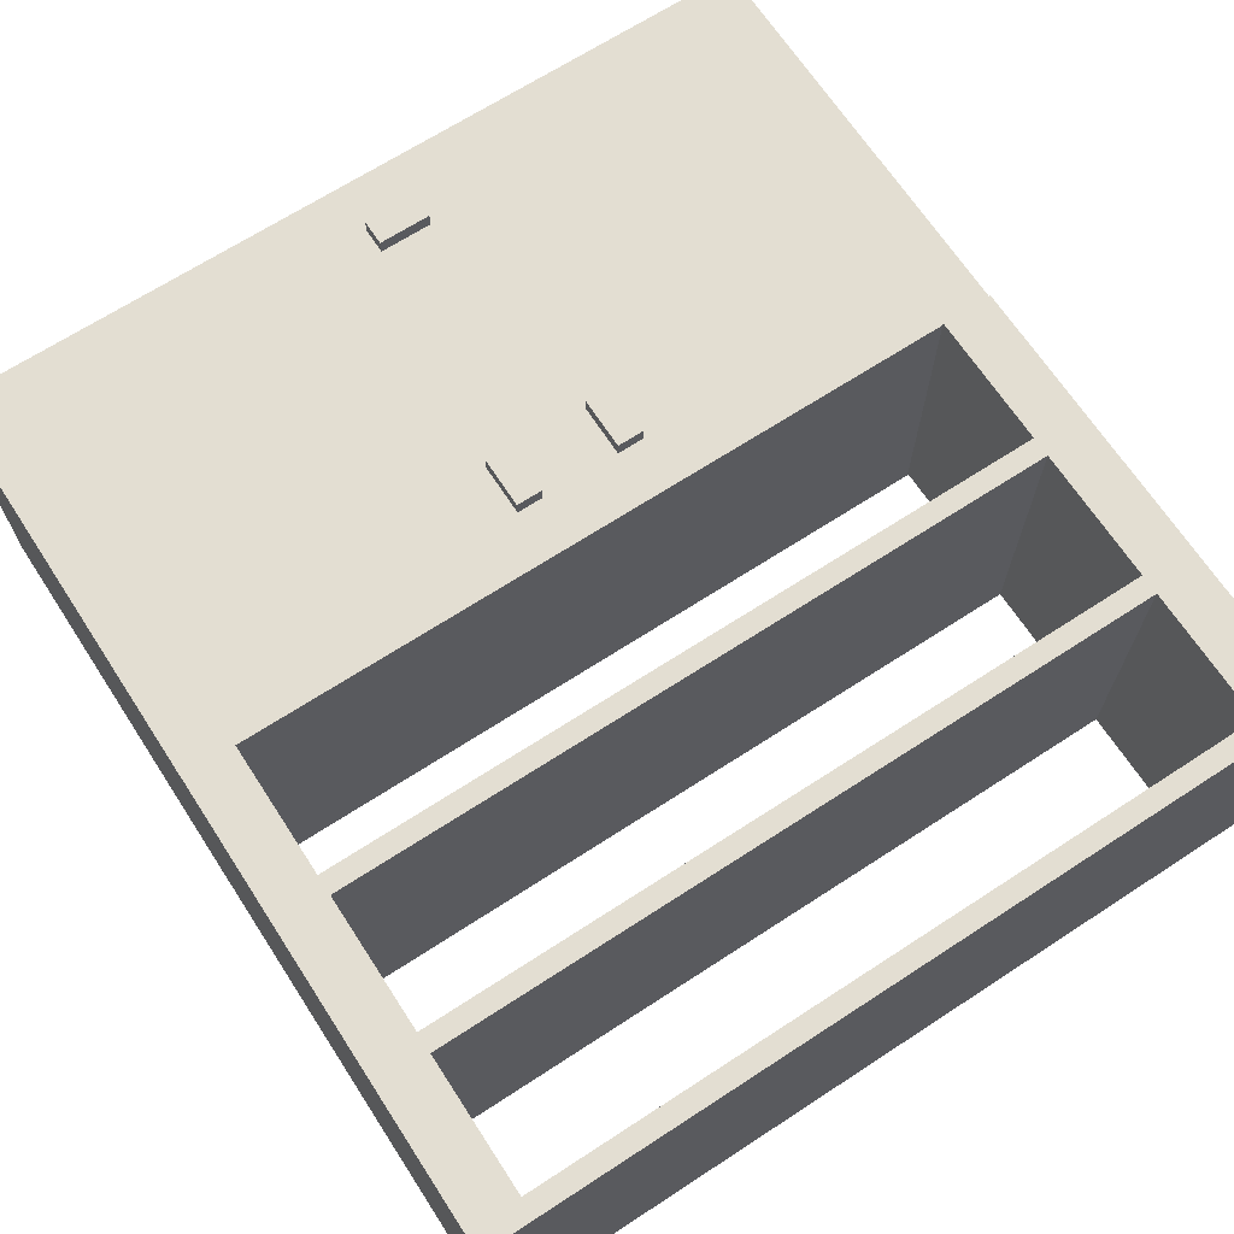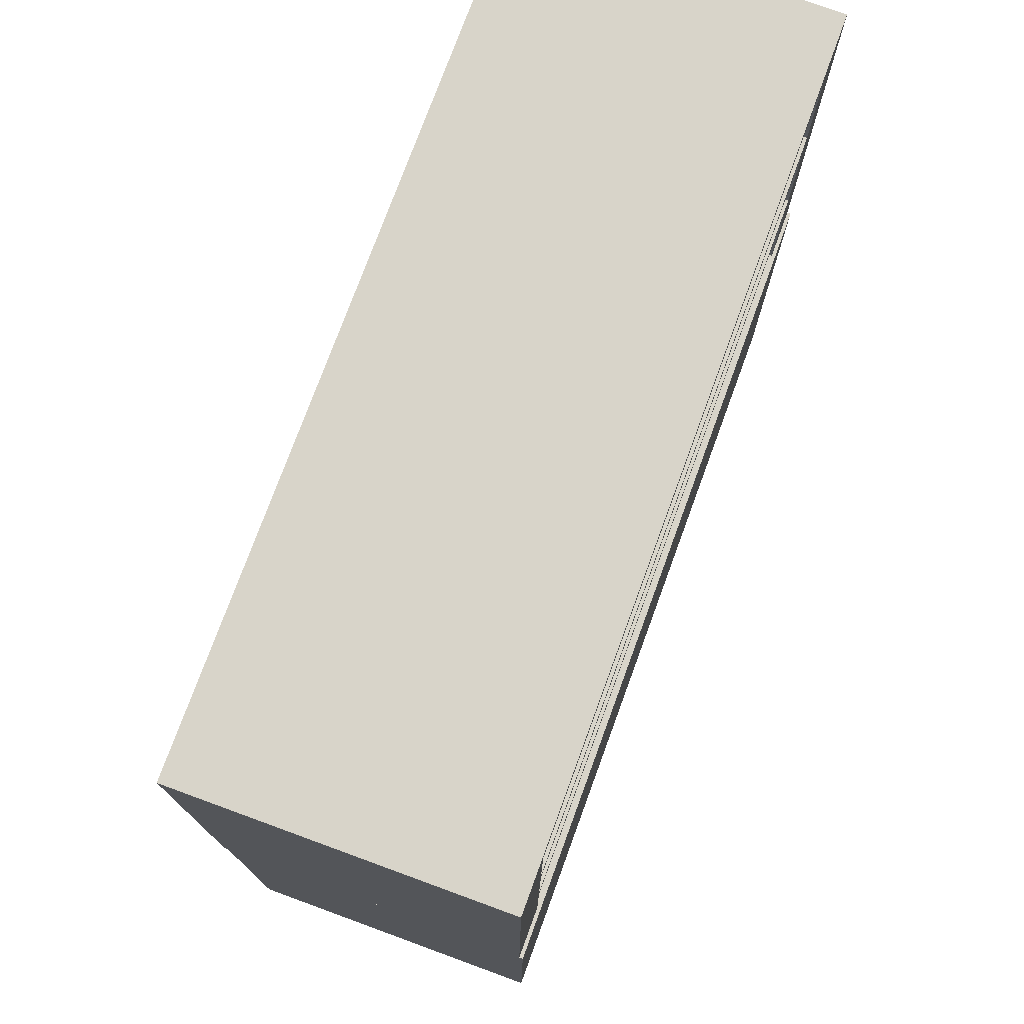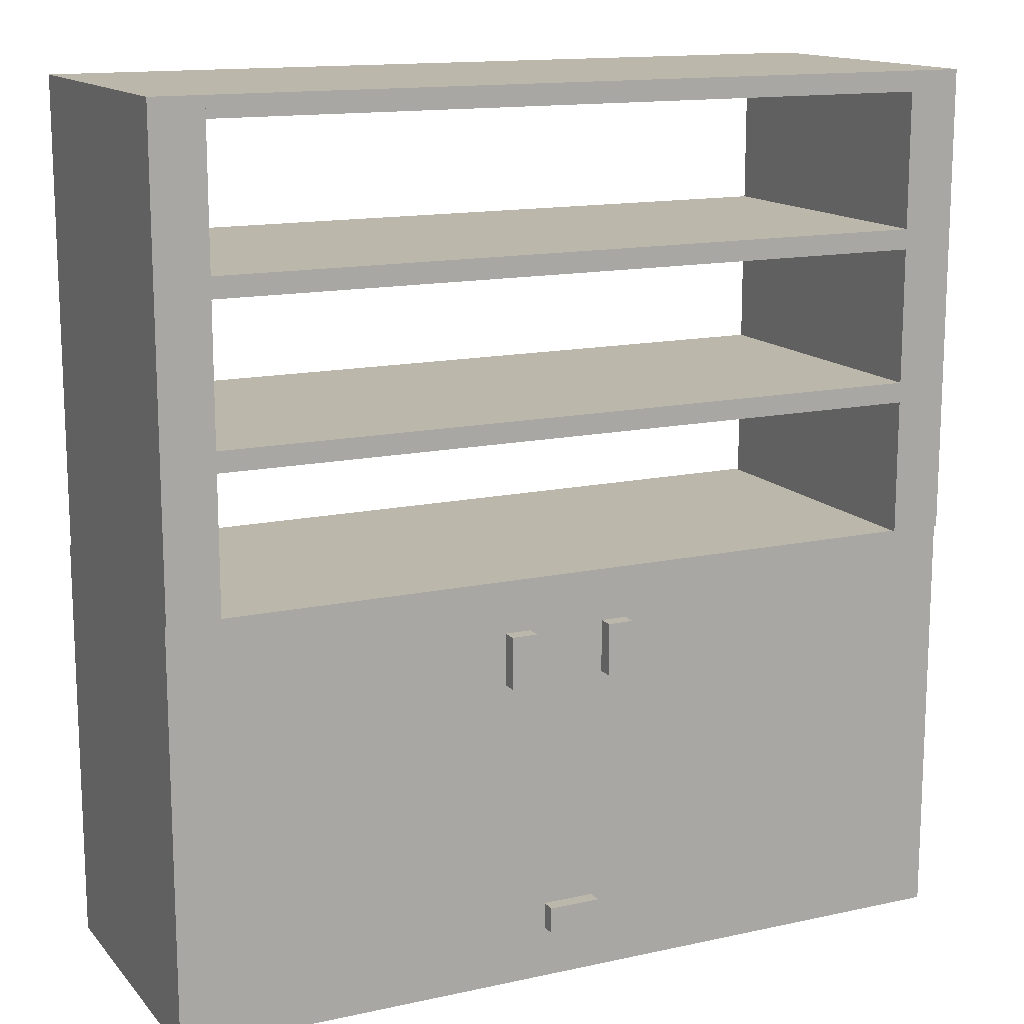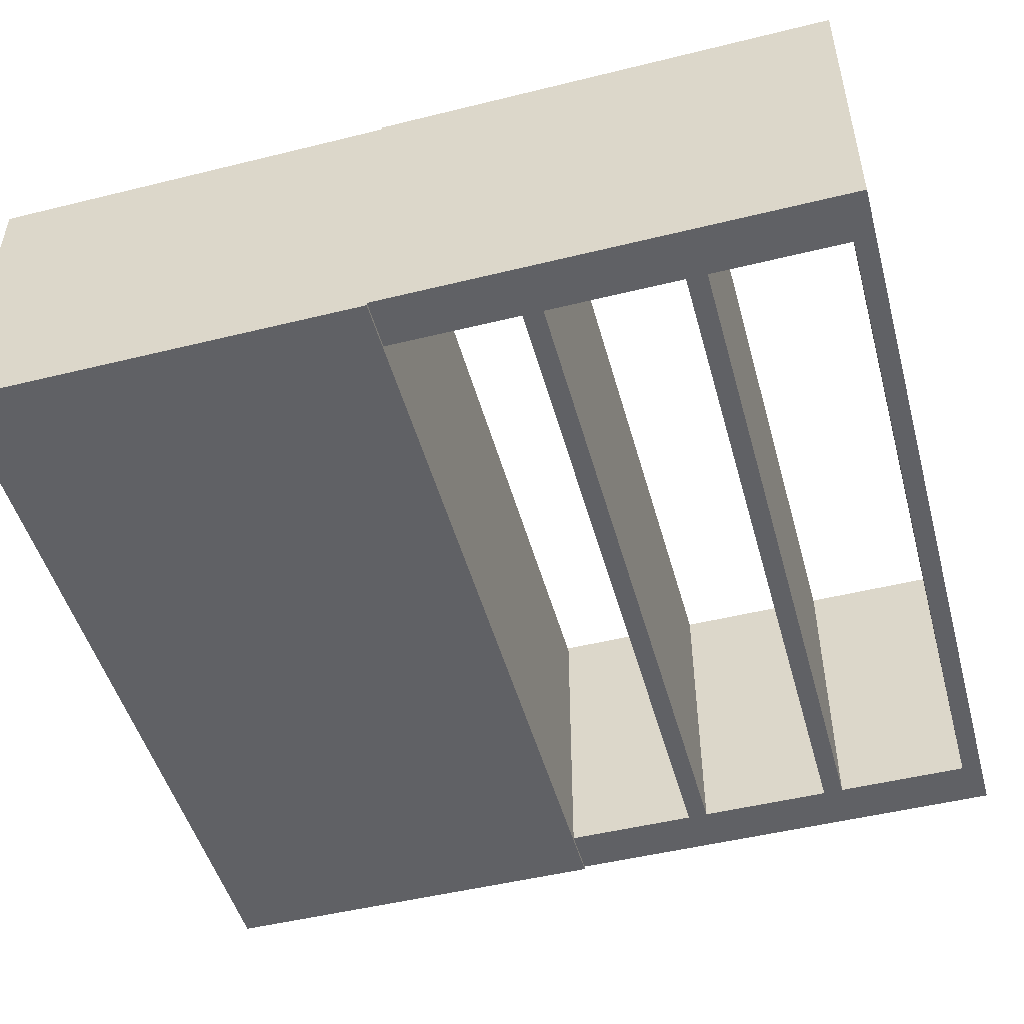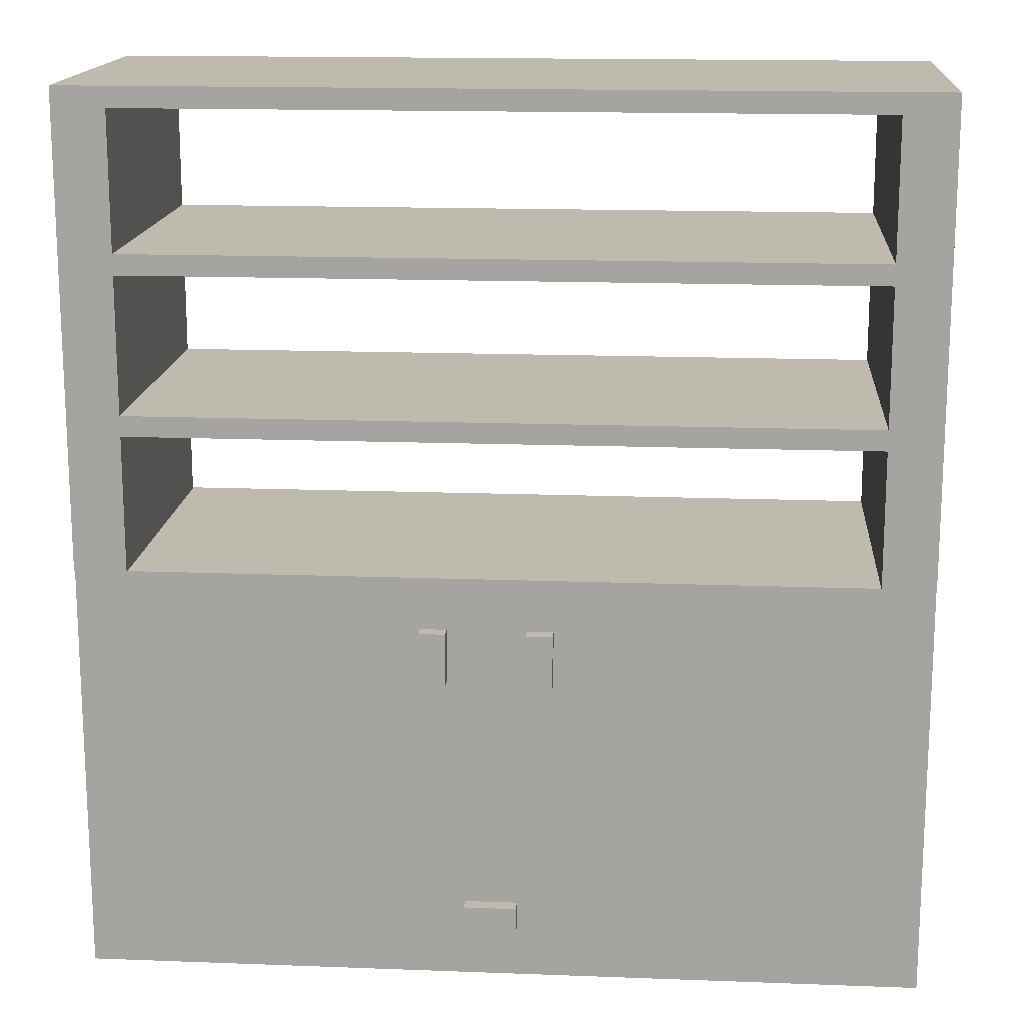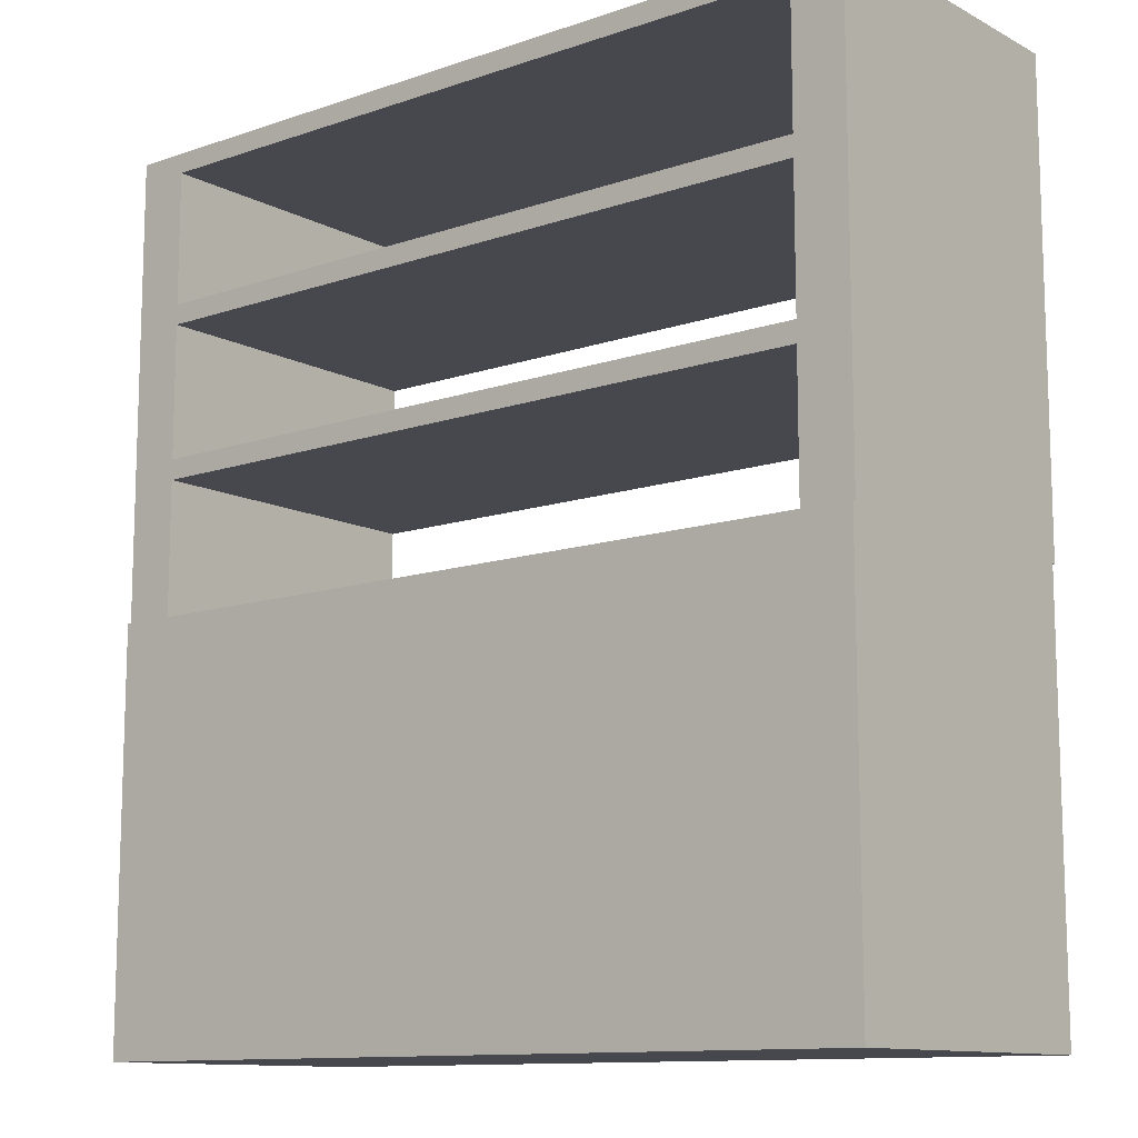
<metadata>
{"format":"obj","ext":"obj","renderer":"f3d","projection":"perspective","resolution":1024,"background":"white","views":[{"elev":67.7,"azim":146.9,"up":"+Z"},{"elev":75.6,"azim":110.1,"up":"+Y"},{"elev":14.2,"azim":-25.7,"up":"+Y"},{"elev":-49.2,"azim":105.3,"up":"+Z"},{"elev":15.8,"azim":4.5,"up":"+Y"},{"elev":-11.7,"azim":-140.8,"up":"+Y"}]}
</metadata>
<code>
g pb-Cube-400368
v 3.9 0 -1.4
v 2.3 0 -1.4
v 3.9 0.8 -1.4
v 2.3 0.8 -1.4
v 2.3 0 -1.4
v 2.3 0 -2
v 2.3 0.8 -1.4
v 2.3 0.8 -2
v 2.3 0 -2
v 3.9 0 -2
v 2.3 0.8 -2
v 3.9 0.8 -2
v 3.9 0 -2
v 3.9 0 -1.4
v 3.9 0.8 -2
v 3.9 0.8 -1.4
v 3.9 0.8 -1.4
v 2.3 0.8 -1.4
v 3.9 0.8 -2
v 2.3 0.8 -2
v 3.9 0 -2
v 2.3 0 -2
v 3.9 0 -1.4
v 2.3 0 -1.4
f 2 1 3
f 4 2 3
f 6 5 7
f 8 6 7
f 10 9 11
f 12 10 11
f 14 13 15
f 16 14 15
f 18 17 19
f 20 18 19
f 22 21 23
f 24 22 23
g pb-Cube-440934
v 3.9 0.8 -1.393
v 3.8 0.8 -1.393
v 3.9 1.7 -1.393
v 3.8 1.7 -1.393
v 3.8 0.8 -1.393
v 3.8 0.8 -1.993
v 3.8 1.7 -1.393
v 3.8 1.7 -1.993
v 3.8 0.8 -1.993
v 3.9 0.8 -1.993
v 3.8 1.7 -1.993
v 3.9 1.7 -1.993
v 3.9 0.8 -1.993
v 3.9 0.8 -1.393
v 3.9 1.7 -1.993
v 3.9 1.7 -1.393
v 3.9 1.7 -1.393
v 3.8 1.7 -1.393
v 3.9 1.7 -1.993
v 3.8 1.7 -1.993
v 3.9 0.8 -1.993
v 3.8 0.8 -1.993
v 3.9 0.8 -1.393
v 3.8 0.8 -1.393
f 26 25 27
f 28 26 27
f 30 29 31
f 32 30 31
f 34 33 35
f 36 34 35
f 38 37 39
f 40 38 39
f 42 41 43
f 44 42 43
f 46 45 47
f 48 46 47
g pb-Cube-440934
v 2.4 0.8 -1.393
v 2.3 0.8 -1.393
v 2.4 1.7 -1.393
v 2.3 1.7 -1.393
v 2.3 0.8 -1.393
v 2.3 0.8 -1.993
v 2.3 1.7 -1.393
v 2.3 1.7 -1.993
v 2.3 0.8 -1.993
v 2.4 0.8 -1.993
v 2.3 1.7 -1.993
v 2.4 1.7 -1.993
v 2.4 0.8 -1.993
v 2.4 0.8 -1.393
v 2.4 1.7 -1.993
v 2.4 1.7 -1.393
v 2.4 1.7 -1.393
v 2.3 1.7 -1.393
v 2.4 1.7 -1.993
v 2.3 1.7 -1.993
v 2.4 0.8 -1.993
v 2.3 0.8 -1.993
v 2.4 0.8 -1.393
v 2.3 0.8 -1.393
f 50 49 51
f 52 50 51
f 54 53 55
f 56 54 55
f 58 57 59
f 60 58 59
f 62 61 63
f 64 62 63
f 66 65 67
f 68 66 67
f 70 69 71
f 72 70 71
g pb-Cube-440934
v 2.4 1.061 -1.393
v 2.4 1.1 -1.393
v 3.8 1.061 -1.393
v 3.8 1.1 -1.393
v 2.4 1.1 -1.393
v 2.4 1.1 -1.993
v 3.8 1.1 -1.393
v 3.8 1.1 -1.993
v 2.4 1.1 -1.993
v 2.4 1.061 -1.993
v 3.8 1.1 -1.993
v 3.8 1.061 -1.993
v 2.4 1.061 -1.993
v 2.4 1.061 -1.393
v 3.8 1.061 -1.993
v 3.8 1.061 -1.393
v 3.8 1.061 -1.393
v 3.8 1.1 -1.393
v 3.8 1.061 -1.993
v 3.8 1.1 -1.993
v 2.4 1.061 -1.993
v 2.4 1.1 -1.993
v 2.4 1.061 -1.393
v 2.4 1.1 -1.393
f 74 73 75
f 76 74 75
f 78 77 79
f 80 78 79
f 82 81 83
f 84 82 83
f 86 85 87
f 88 86 87
f 90 89 91
f 92 90 91
f 94 93 95
f 96 94 95
g pb-Cube-440934
v 2.4 1.361 -1.393
v 2.4 1.4 -1.393
v 3.8 1.361 -1.393
v 3.8 1.4 -1.393
v 2.4 1.4 -1.393
v 2.4 1.4 -1.993
v 3.8 1.4 -1.393
v 3.8 1.4 -1.993
v 2.4 1.4 -1.993
v 2.4 1.361 -1.993
v 3.8 1.4 -1.993
v 3.8 1.361 -1.993
v 2.4 1.361 -1.993
v 2.4 1.361 -1.393
v 3.8 1.361 -1.993
v 3.8 1.361 -1.393
v 3.8 1.361 -1.393
v 3.8 1.4 -1.393
v 3.8 1.361 -1.993
v 3.8 1.4 -1.993
v 2.4 1.361 -1.993
v 2.4 1.4 -1.993
v 2.4 1.361 -1.393
v 2.4 1.4 -1.393
f 98 97 99
f 100 98 99
f 102 101 103
f 104 102 103
f 106 105 107
f 108 106 107
f 110 109 111
f 112 110 111
f 114 113 115
f 116 114 115
f 118 117 119
f 120 118 119
g pb-Cube-440934
v 2.4 1.661 -1.393
v 2.4 1.7 -1.393
v 3.8 1.661 -1.393
v 3.8 1.7 -1.393
v 2.4 1.7 -1.393
v 2.4 1.7 -1.993
v 3.8 1.7 -1.393
v 3.8 1.7 -1.993
v 2.4 1.7 -1.993
v 2.4 1.661 -1.993
v 3.8 1.7 -1.993
v 3.8 1.661 -1.993
v 2.4 1.661 -1.993
v 2.4 1.661 -1.393
v 3.8 1.661 -1.993
v 3.8 1.661 -1.393
v 3.8 1.661 -1.393
v 3.8 1.7 -1.393
v 3.8 1.661 -1.993
v 3.8 1.7 -1.993
v 2.4 1.661 -1.993
v 2.4 1.7 -1.993
v 2.4 1.661 -1.393
v 2.4 1.7 -1.393
f 122 121 123
f 124 122 123
f 126 125 127
f 128 126 127
f 130 129 131
f 132 130 131
f 134 133 135
f 136 134 135
f 138 137 139
f 140 138 139
f 142 141 143
f 144 142 143
g pb-Cube-547838
v 3 0.6 -1.371
v 2.95 0.6 -1.371
v 3 0.7 -1.371
v 2.95 0.7 -1.371
v 2.95 0.6 -1.371
v 2.95 0.6 -1.471
v 2.95 0.7 -1.371
v 2.95 0.7 -1.471
v 2.95 0.6 -1.471
v 3 0.6 -1.471
v 2.95 0.7 -1.471
v 3 0.7 -1.471
v 3 0.6 -1.471
v 3 0.6 -1.371
v 3 0.7 -1.471
v 3 0.7 -1.371
v 3 0.7 -1.371
v 2.95 0.7 -1.371
v 3 0.7 -1.471
v 2.95 0.7 -1.471
v 3 0.6 -1.471
v 2.95 0.6 -1.471
v 3 0.6 -1.371
v 2.95 0.6 -1.371
f 146 145 147
f 148 146 147
f 150 149 151
f 152 150 151
f 154 153 155
f 156 154 155
f 158 157 159
f 160 158 159
f 162 161 163
f 164 162 163
f 166 165 167
f 168 166 167
g pb-Cube-547838
v 3.2 0.6 -1.371
v 3.15 0.6 -1.371
v 3.2 0.7 -1.371
v 3.15 0.7 -1.371
v 3.15 0.6 -1.371
v 3.15 0.6 -1.471
v 3.15 0.7 -1.371
v 3.15 0.7 -1.471
v 3.15 0.6 -1.471
v 3.2 0.6 -1.471
v 3.15 0.7 -1.471
v 3.2 0.7 -1.471
v 3.2 0.6 -1.471
v 3.2 0.6 -1.371
v 3.2 0.7 -1.471
v 3.2 0.7 -1.371
v 3.2 0.7 -1.371
v 3.15 0.7 -1.371
v 3.2 0.7 -1.471
v 3.15 0.7 -1.471
v 3.2 0.6 -1.471
v 3.15 0.6 -1.471
v 3.2 0.6 -1.371
v 3.15 0.6 -1.371
f 170 169 171
f 172 170 171
f 174 173 175
f 176 174 175
f 178 177 179
f 180 178 179
f 182 181 183
f 184 182 183
f 186 185 187
f 188 186 187
f 190 189 191
f 192 190 191
g pb-Cube-547838
v 3.032 0.1 -1.371
v 3.032 0.15 -1.371
v 3.132 0.1 -1.371
v 3.132 0.15 -1.371
v 3.032 0.15 -1.371
v 3.032 0.15 -1.471
v 3.132 0.15 -1.371
v 3.132 0.15 -1.471
v 3.032 0.15 -1.471
v 3.032 0.1 -1.471
v 3.132 0.15 -1.471
v 3.132 0.1 -1.471
v 3.032 0.1 -1.471
v 3.032 0.1 -1.371
v 3.132 0.1 -1.471
v 3.132 0.1 -1.371
v 3.132 0.1 -1.371
v 3.132 0.15 -1.371
v 3.132 0.1 -1.471
v 3.132 0.15 -1.471
v 3.032 0.1 -1.471
v 3.032 0.15 -1.471
v 3.032 0.1 -1.371
v 3.032 0.15 -1.371
f 194 193 195
f 196 194 195
f 198 197 199
f 200 198 199
f 202 201 203
f 204 202 203
f 206 205 207
f 208 206 207
f 210 209 211
f 212 210 211
f 214 213 215
f 216 214 215

</code>
